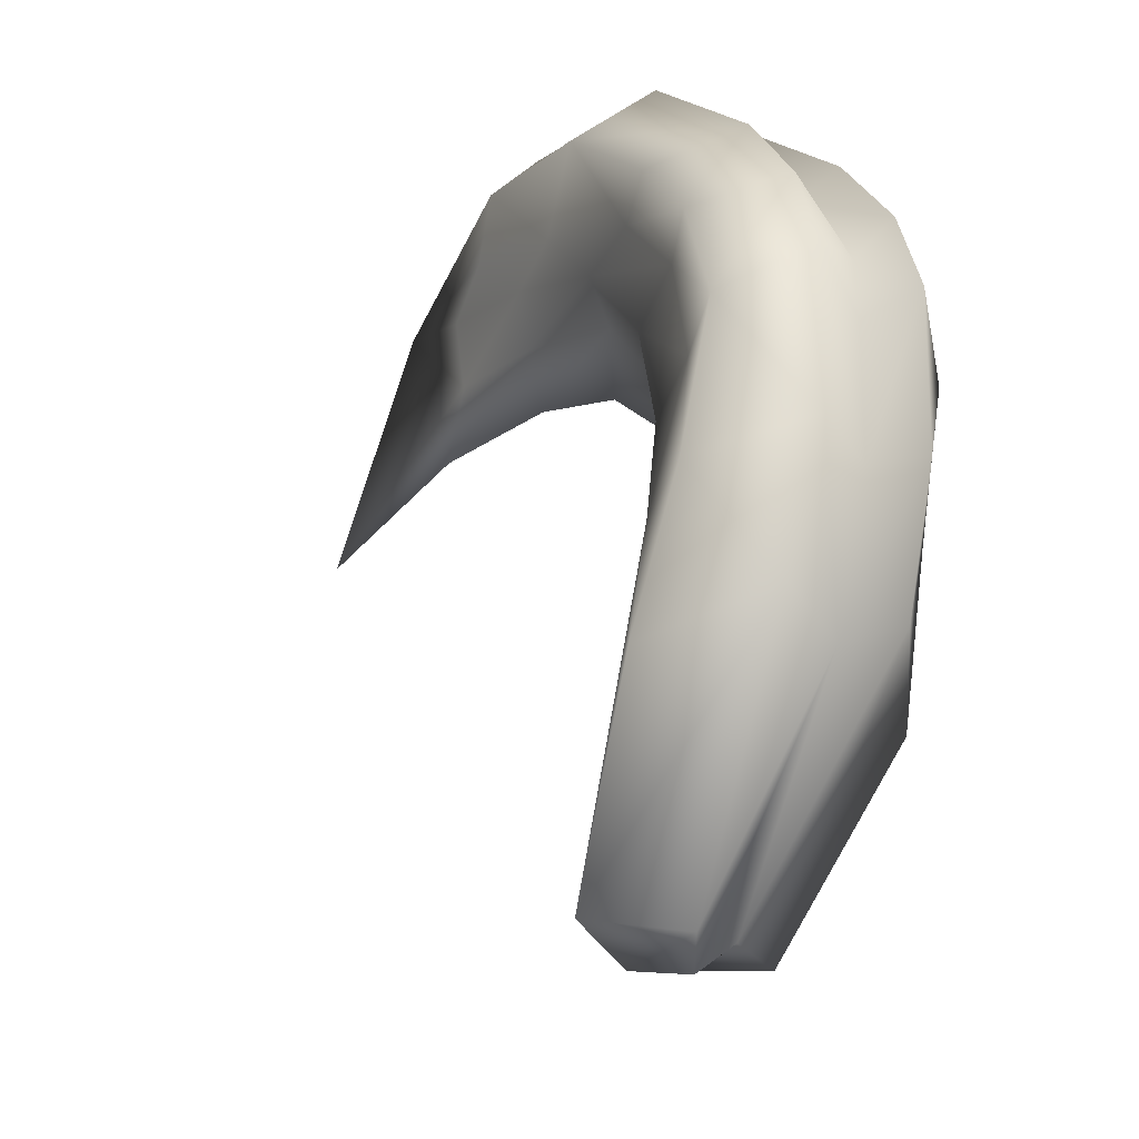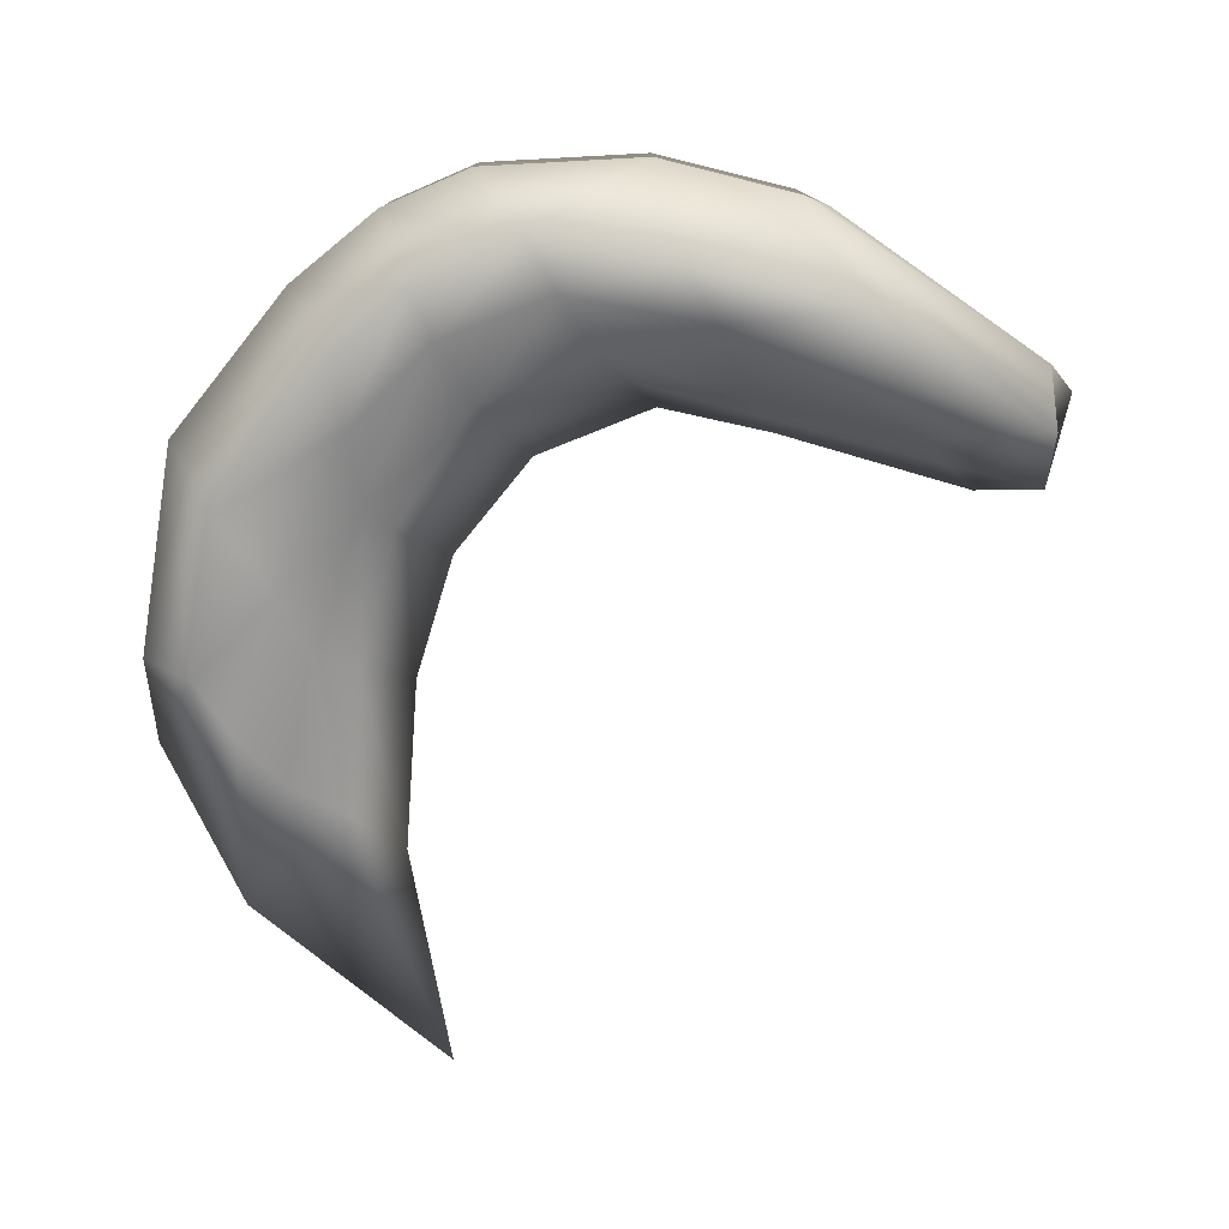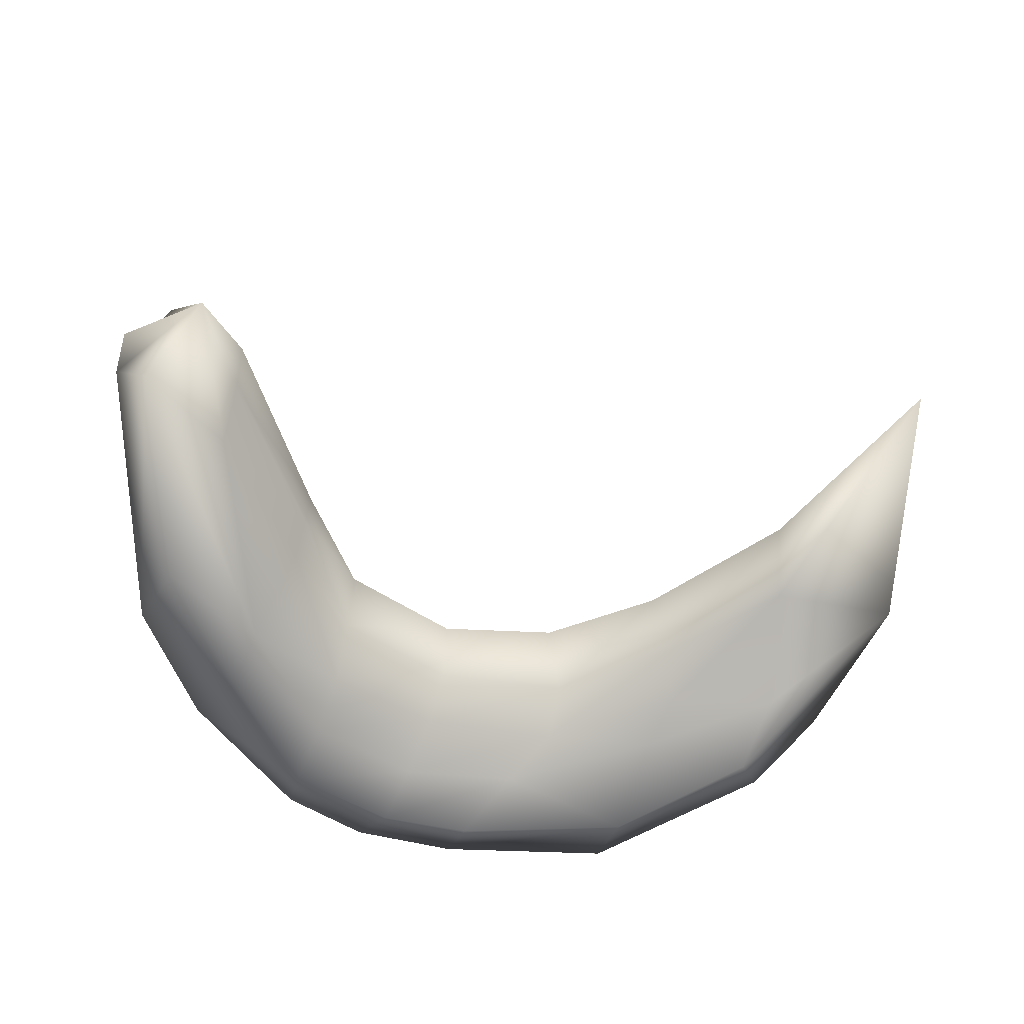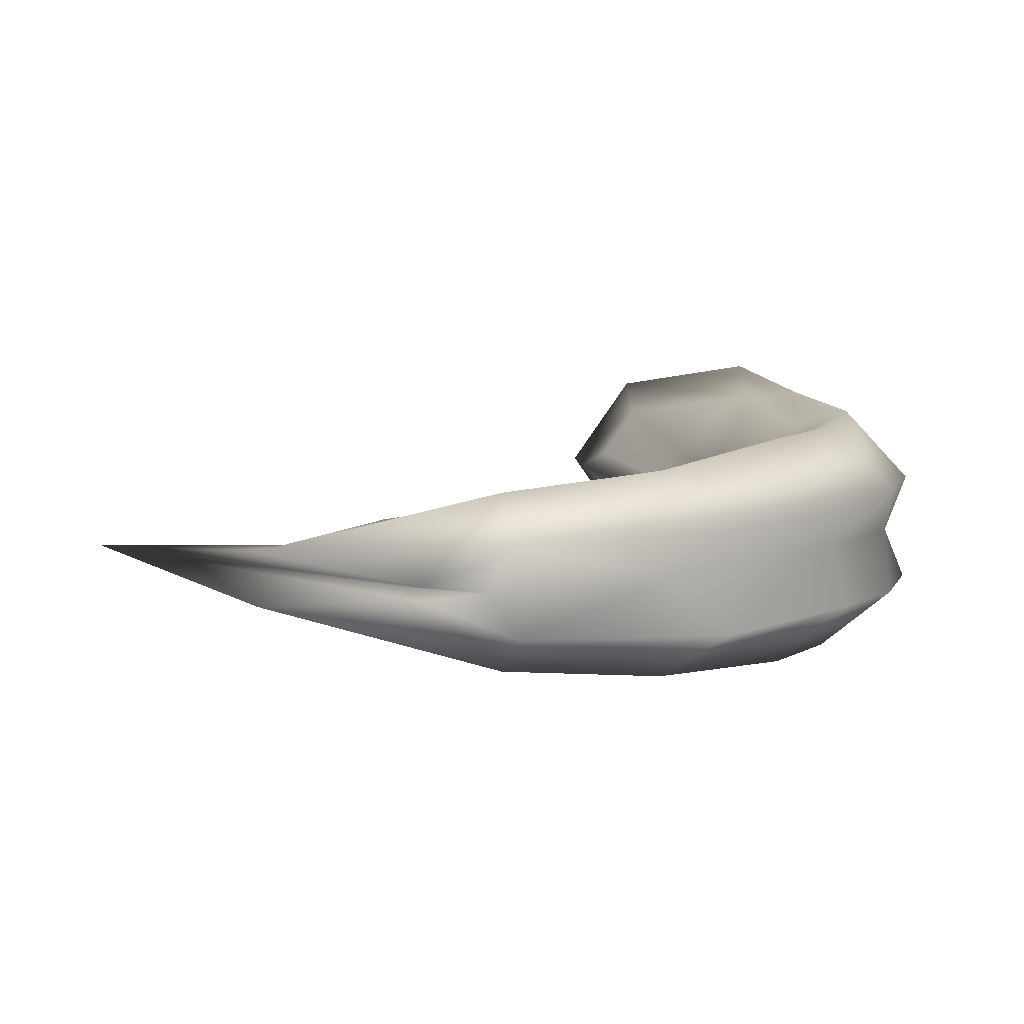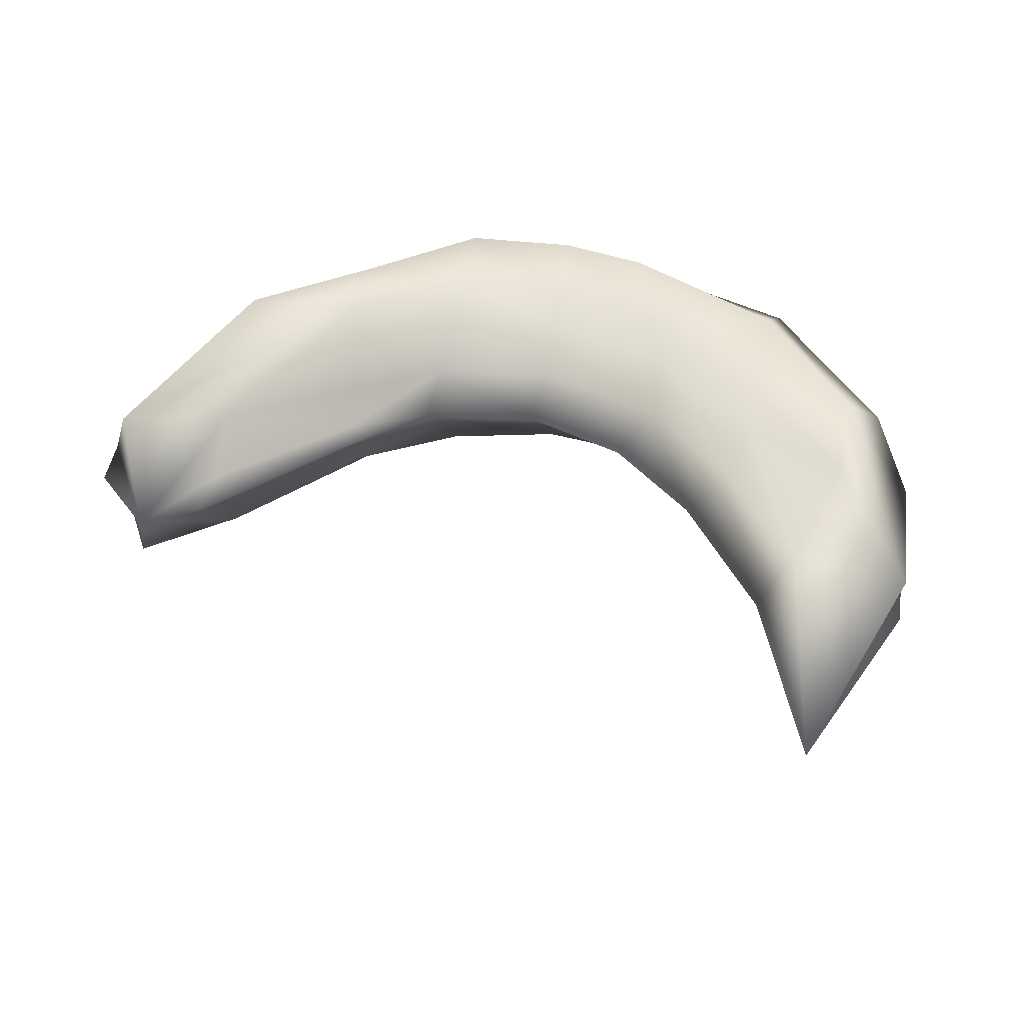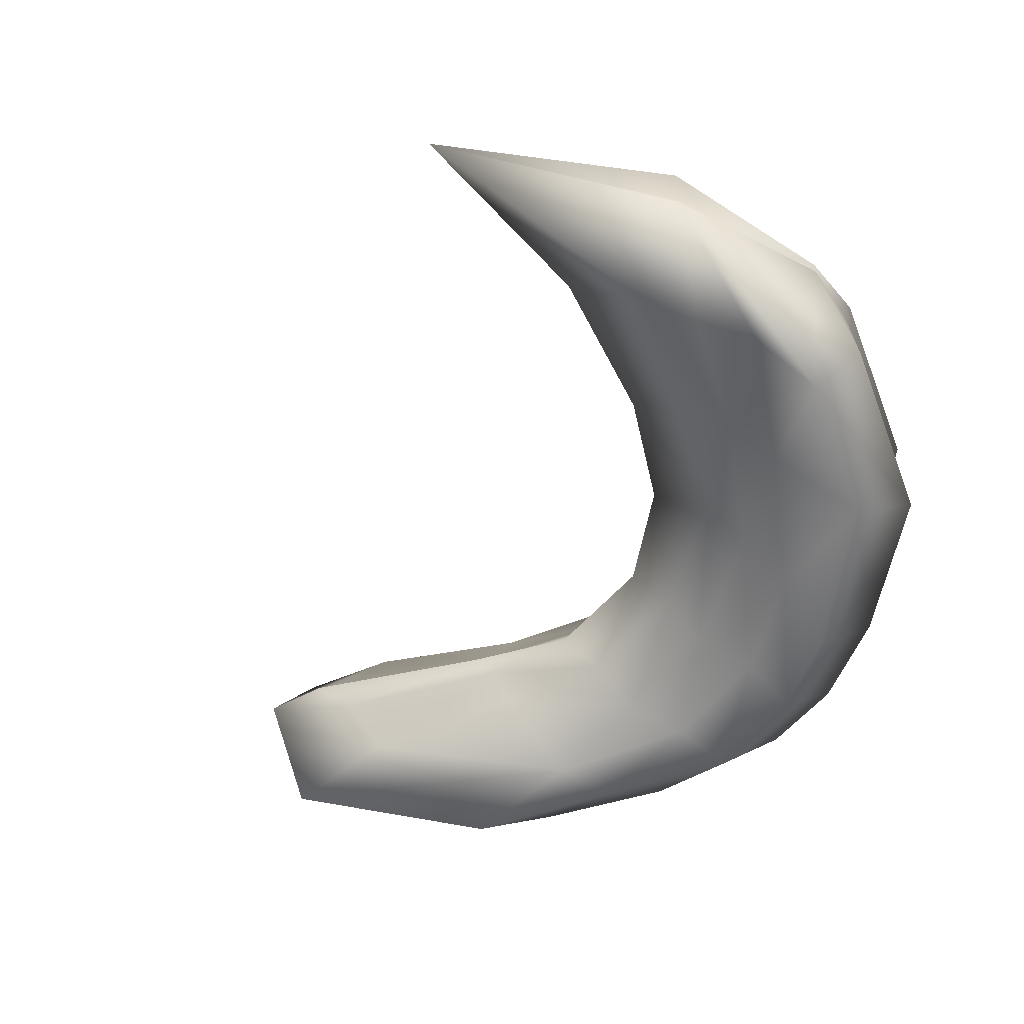
<metadata>
{"format":"obj","ext":"obj","renderer":"f3d","projection":"perspective","resolution":1024,"background":"white","views":[{"elev":-29.5,"azim":-125.0,"up":"+Y"},{"elev":-78.1,"azim":-84.6,"up":"+Z"},{"elev":-64.2,"azim":42.0,"up":"+Z"},{"elev":10.0,"azim":-179.7,"up":"+Z"},{"elev":41.6,"azim":76.2,"up":"+Z"},{"elev":-52.4,"azim":125.0,"up":"+Z"}]}
</metadata>
<code>
o Tail
v -1.602 0.4711 -0.1544
v -1.638 0.09002 -0.2317
v -1.311 -0.1931 0
v -0.4689 0.8153 0
v -1.786 0.5595 -0.2001
v -0.8293 0.8503 0
v -1.773 0.1025 0
v -1.495 0.3916 0
v -1.143 1.212 0
v -1.851 0.5579 0
v -0.9713 1.018 -0.08101
v -1.165 1.131 -0.1442
v -1.402 0.8428 -0.1207
v -1.634 0.8594 -0.1937
v -1.296 0.7264 0
v -1.629 0.2902 -0.193
v -1.424 -0.005578 -0.1246
v -1.729 0.8251 0
v -1.799 0.1478 -0.1014
v -1.508 -0.2096 -0.03289
v -1.695 0.5203 -0.169
v -1.37 -0.0426 -0.03289
v -0.7756 1.107 -0.0447
v -1.721 0.3333 -0.2076
v -1.104 0.8055 0
v -1.875 0.3638 -0.0906
v -1.018 1.168 0
v -1.043 1.218 -0.01106
v -1.458 -0.2444 0
v -1.32 -0.08246 0
v -1.427 1.102 0
v -1.423 -0.1928 -0.1632
v -1.548 0.4335 -0.06274
v -1.845 0.3309 0
v -1.886 0.6287 -0.09028
v -0.9108 0.947 -0.02604
v -1.421 1.062 -0.1689
v -1.053 1.084 -0.092
v -1.192 1.212 -0.07367
v -1.185 0.9495 -0.1009
v -1.642 0.7087 -0.1521
v -1.726 0.7359 -0.1942
v -1.487 0.6345 -0.06274
v -1.347 0.8111 -0.04588
v -1.739 0.9224 -0.08409
v -1.542 0.6596 -0.1376
v -1.516 0.8586 -0.1366
v -1.839 0.7738 -0.09011
v -1.846 0.6594 0
v -1.131 0.89 -0.04588
v -1.526 1.128 -0.0854
v -1.277 0.9887 -0.1118
v -1.437 0.5879 0
v -1.469 0.234 -0.02295
v -1.505 0.2546 -0.0886
v -1.438 0.2163 0
v -1.602 0.4711 0.1544
v -1.638 0.09002 0.2317
v -1.786 0.5595 0.2001
v -0.9713 1.018 0.08101
v -1.165 1.131 0.1442
v -1.402 0.8428 0.1207
v -1.634 0.8594 0.1937
v -1.629 0.2902 0.193
v -1.424 -0.005578 0.1246
v -1.799 0.1478 0.1014
v -1.508 -0.2096 0.03289
v -1.695 0.5203 0.169
v -1.37 -0.0426 0.03289
v -0.7756 1.107 0.0447
v -1.721 0.3333 0.2076
v -1.875 0.3638 0.0906
v -1.043 1.218 0.01106
v -1.423 -0.1928 0.1632
v -1.548 0.4335 0.06274
v -1.886 0.6287 0.09028
v -0.9108 0.947 0.02604
v -1.421 1.062 0.1689
v -1.053 1.084 0.092
v -1.192 1.212 0.07367
v -1.185 0.9495 0.1009
v -1.642 0.7087 0.1521
v -1.726 0.7359 0.1942
v -1.487 0.6345 0.06274
v -1.347 0.8111 0.04588
v -1.739 0.9224 0.08409
v -1.542 0.6596 0.1376
v -1.516 0.8586 0.1366
v -1.839 0.7738 0.09011
v -1.131 0.89 0.04588
v -1.526 1.128 0.0854
v -1.277 0.9887 0.1118
v -1.469 0.234 0.02295
v -1.505 0.2546 0.0886
f 7 34 26
f 1 55 16
f 1 16 21
f 9 27 28
f 1 46 43
f 1 43 33
f 7 26 19
f 12 51 39
f 3 20 32
f 1 33 55
f 10 49 35
f 12 38 52
f 38 12 23
f 12 37 51
f 42 5 48
f 13 46 41
f 13 50 44
f 13 41 47
f 13 40 50
f 12 52 37
f 14 42 45
f 42 48 45
f 45 48 18
f 52 13 47
f 52 47 37
f 37 47 14
f 40 11 36
f 40 36 50
f 50 36 6
f 41 5 42
f 41 42 47
f 47 42 14
f 50 6 25
f 50 25 44
f 44 25 15
f 46 1 21
f 46 21 41
f 41 21 5
f 37 14 45
f 37 45 51
f 51 45 18
f 23 4 36
f 11 38 23
f 28 4 23
f 36 4 6
f 38 11 40
f 38 40 52
f 52 40 13
f 49 18 48
f 49 48 35
f 35 48 5
f 33 8 54
f 33 54 55
f 17 22 3
f 20 7 19
f 20 19 32
f 32 19 2
f 51 18 31
f 51 31 39
f 39 31 9
f 26 5 24
f 26 24 19
f 19 24 2
f 22 54 56
f 22 30 3
f 43 15 53
f 43 53 33
f 33 53 8
f 3 29 20
f 20 29 7
f 46 13 44
f 46 44 43
f 43 44 15
f 27 4 28
f 9 28 39
f 12 39 28
f 16 2 24
f 16 24 21
f 21 24 5
f 17 3 32
f 17 32 16
f 16 32 2
f 34 10 35
f 34 35 26
f 26 35 5
f 55 17 16
f 54 17 55
f 54 22 17
f 54 8 56
f 22 56 30
f 11 23 36
f 12 28 23
f 7 72 34
f 57 64 94
f 57 68 64
f 9 73 27
f 57 84 87
f 57 75 84
f 7 66 72
f 61 80 91
f 3 74 67
f 57 94 75
f 10 76 49
f 61 92 79
f 79 70 61
f 61 91 78
f 83 89 59
f 62 82 87
f 62 85 90
f 62 88 82
f 62 90 81
f 61 78 92
f 63 86 83
f 83 86 89
f 86 18 89
f 92 88 62
f 92 78 88
f 78 63 88
f 81 77 60
f 81 90 77
f 90 6 77
f 82 83 59
f 82 88 83
f 88 63 83
f 90 25 6
f 90 85 25
f 85 15 25
f 87 68 57
f 87 82 68
f 82 59 68
f 78 86 63
f 78 91 86
f 91 18 86
f 70 77 4
f 60 70 79
f 73 70 4
f 77 6 4
f 79 81 60
f 79 92 81
f 92 62 81
f 49 89 18
f 49 76 89
f 76 59 89
f 75 93 8
f 75 94 93
f 65 3 69
f 67 66 7
f 67 74 66
f 74 58 66
f 91 31 18
f 91 80 31
f 80 9 31
f 72 71 59
f 72 66 71
f 66 58 71
f 69 56 93
f 69 3 30
f 84 53 15
f 84 75 53
f 75 8 53
f 3 67 29
f 67 7 29
f 87 85 62
f 87 84 85
f 84 15 85
f 27 73 4
f 9 80 73
f 61 73 80
f 64 71 58
f 64 68 71
f 68 59 71
f 65 74 3
f 65 64 74
f 64 58 74
f 34 76 10
f 34 72 76
f 72 59 76
f 94 64 65
f 93 94 65
f 93 65 69
f 93 56 8
f 69 30 56
f 60 77 70
f 61 70 73

</code>
